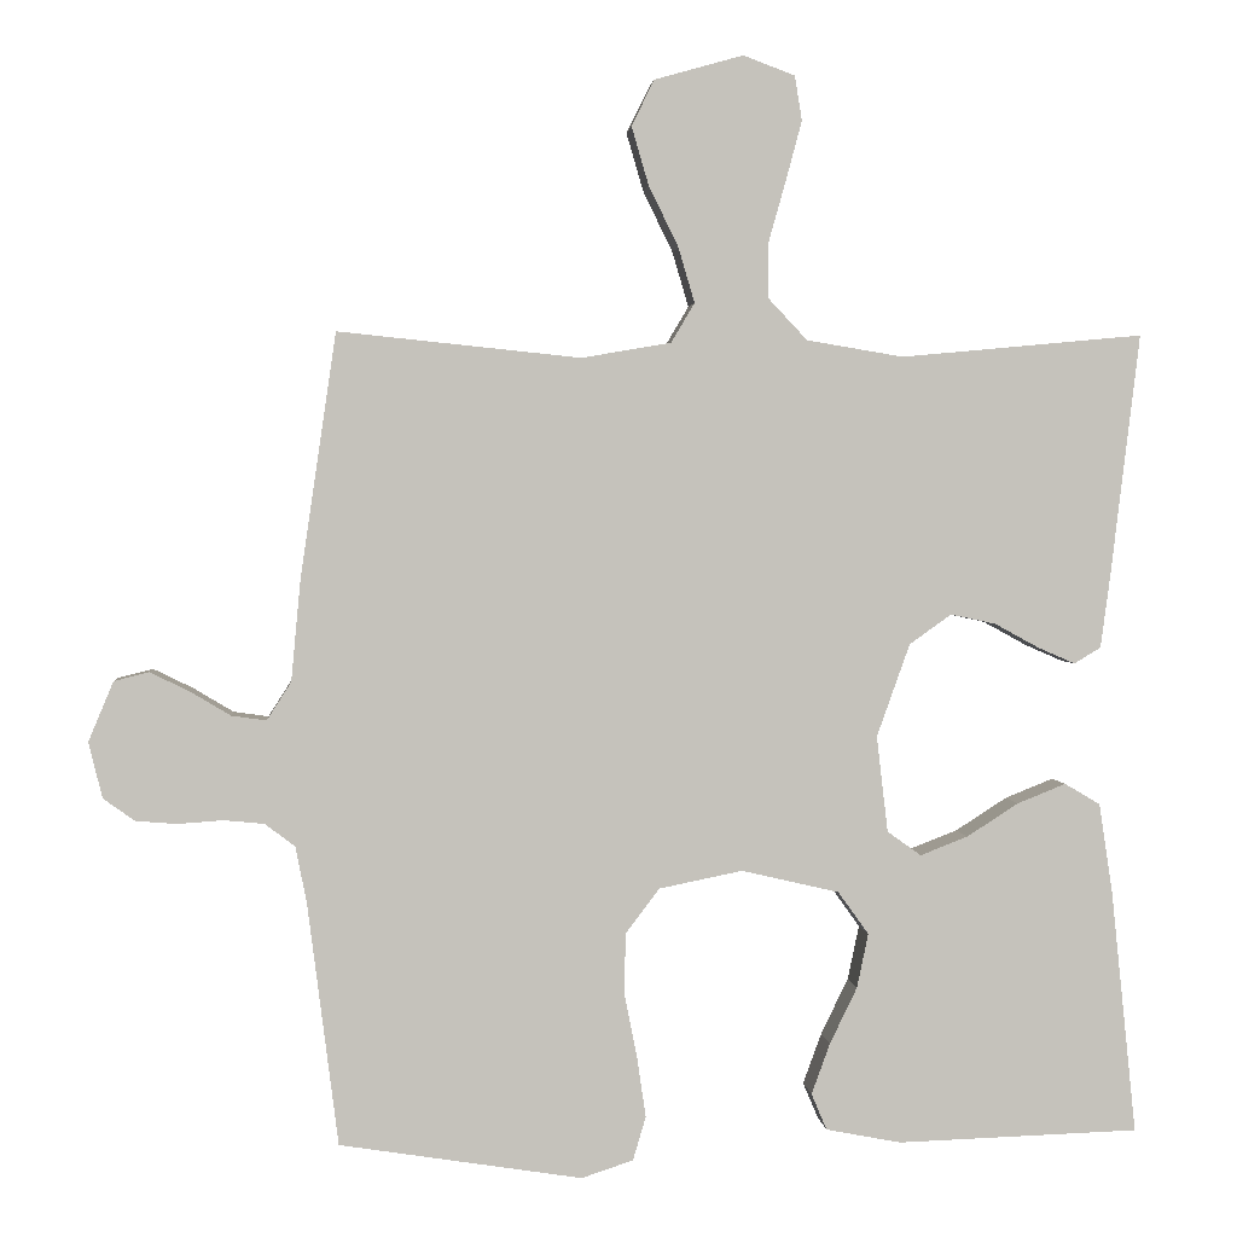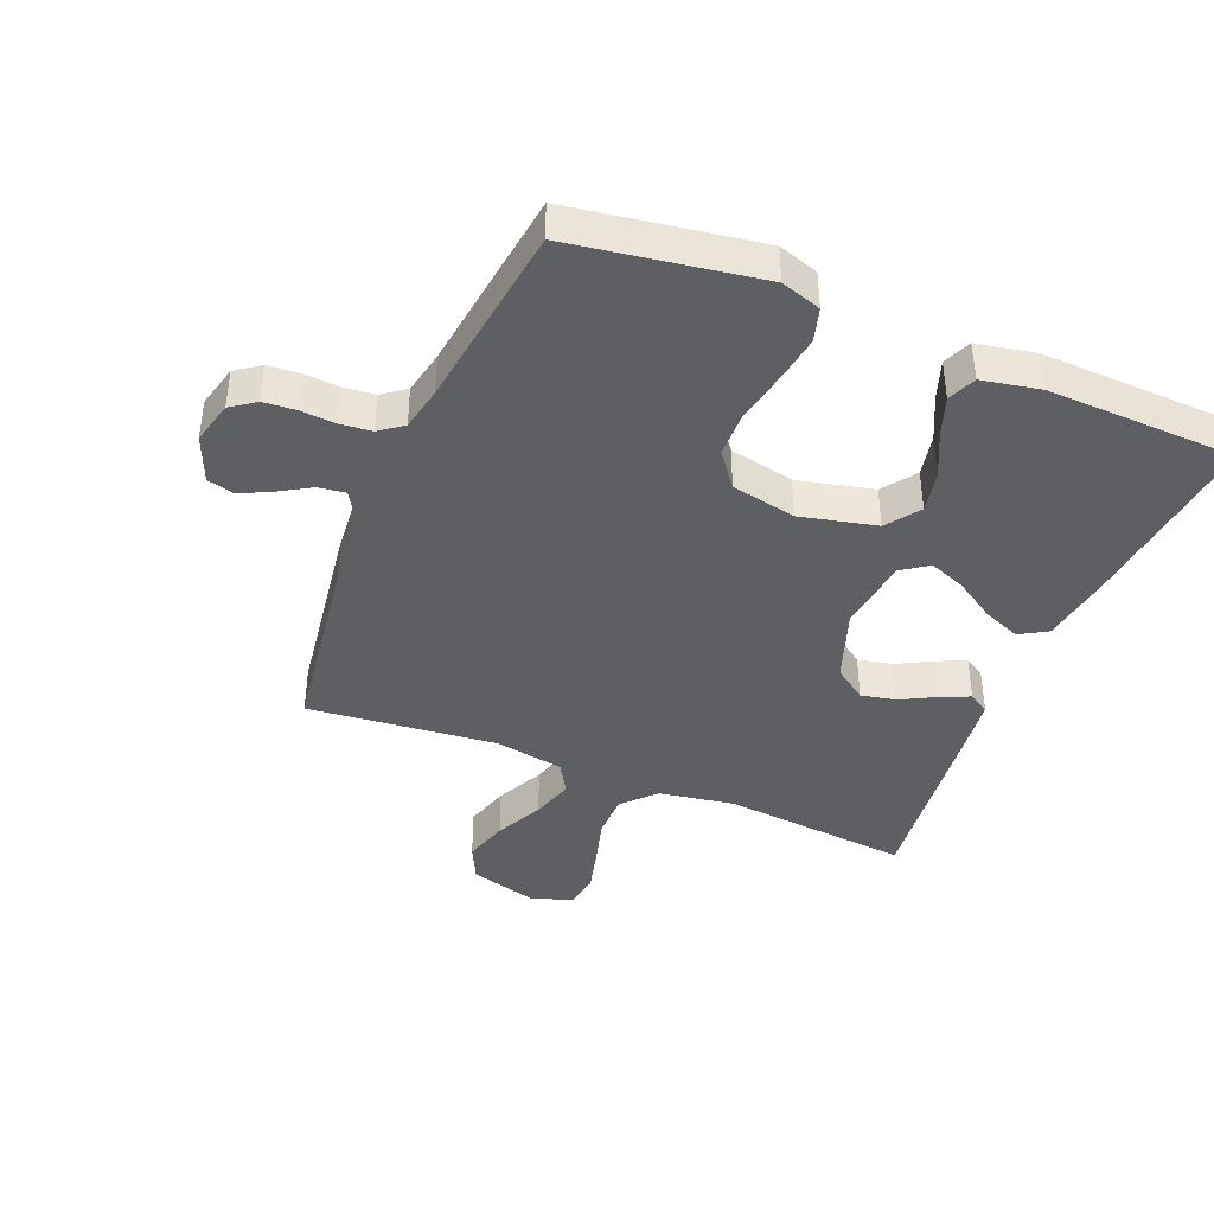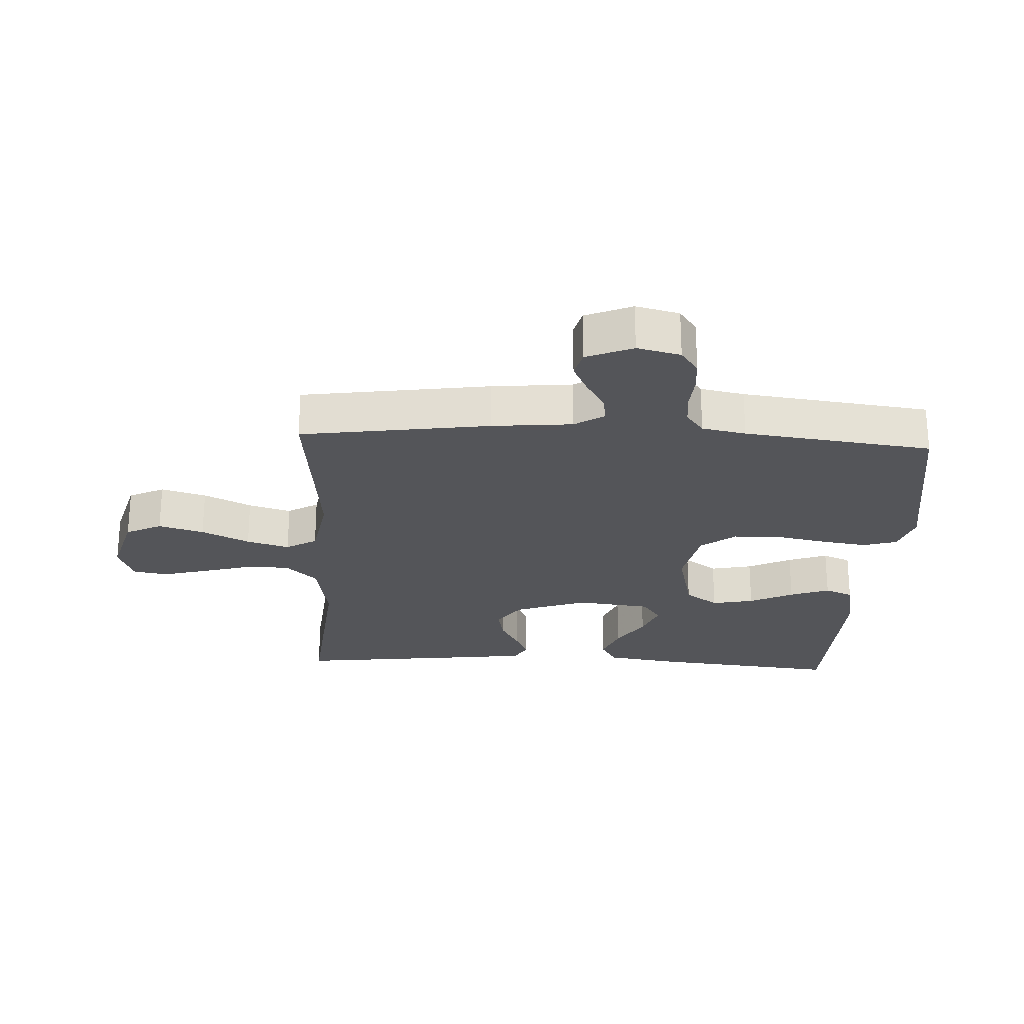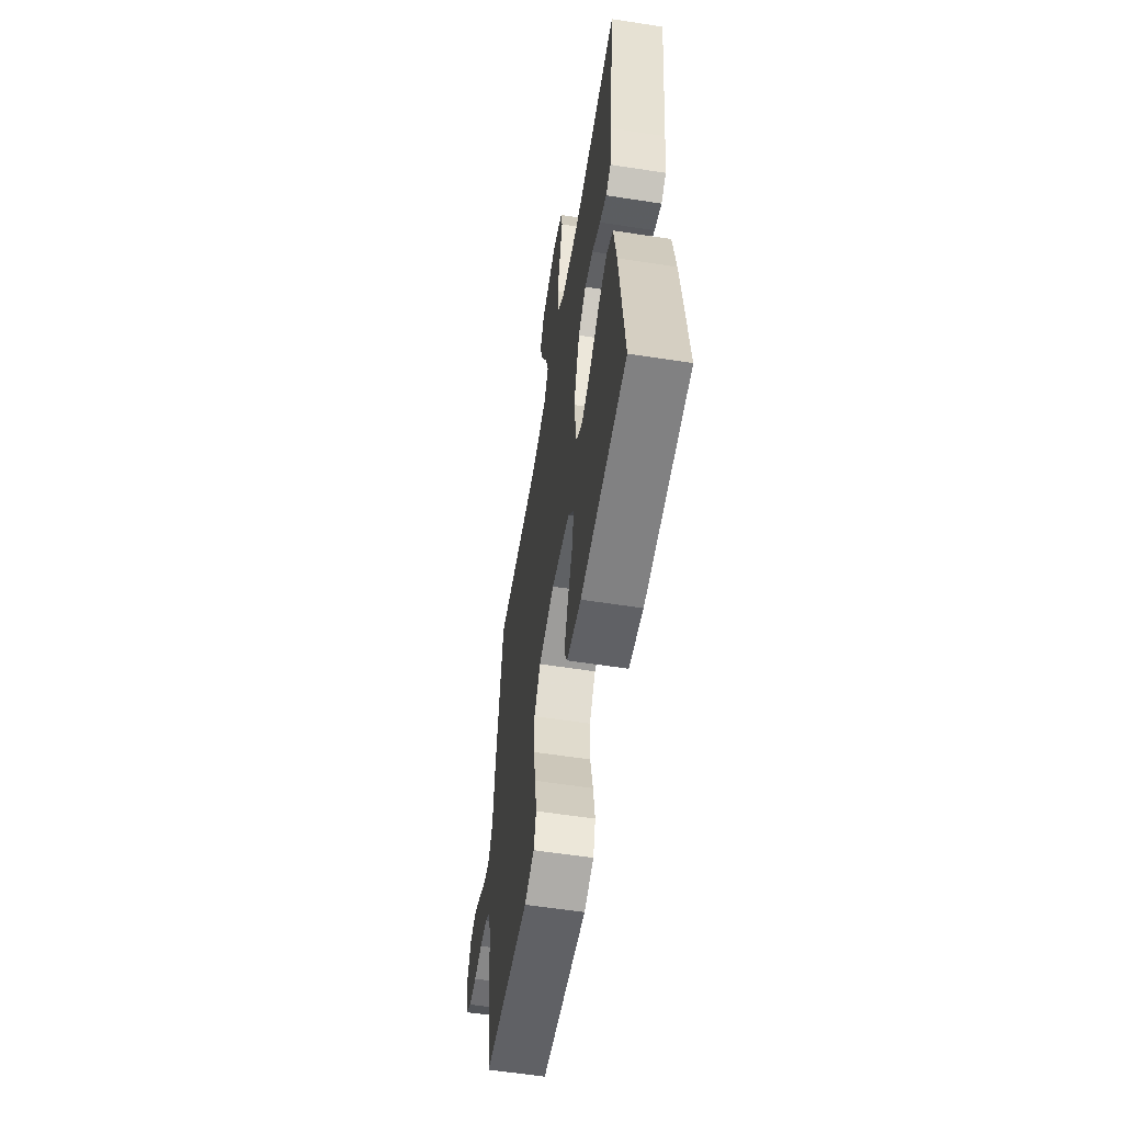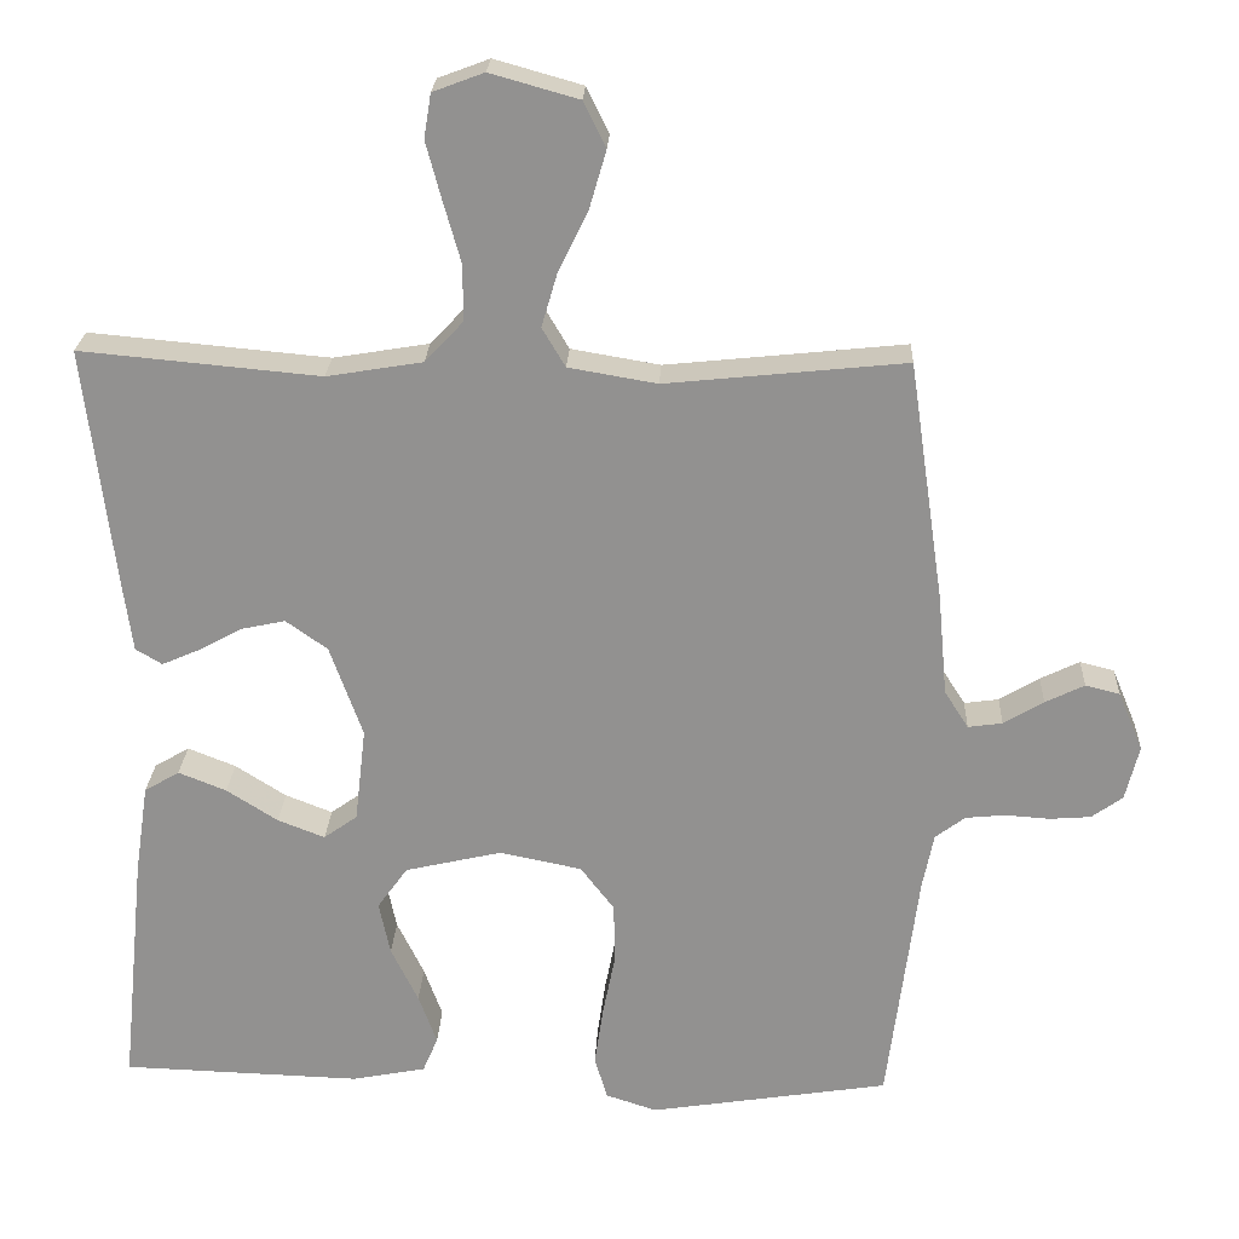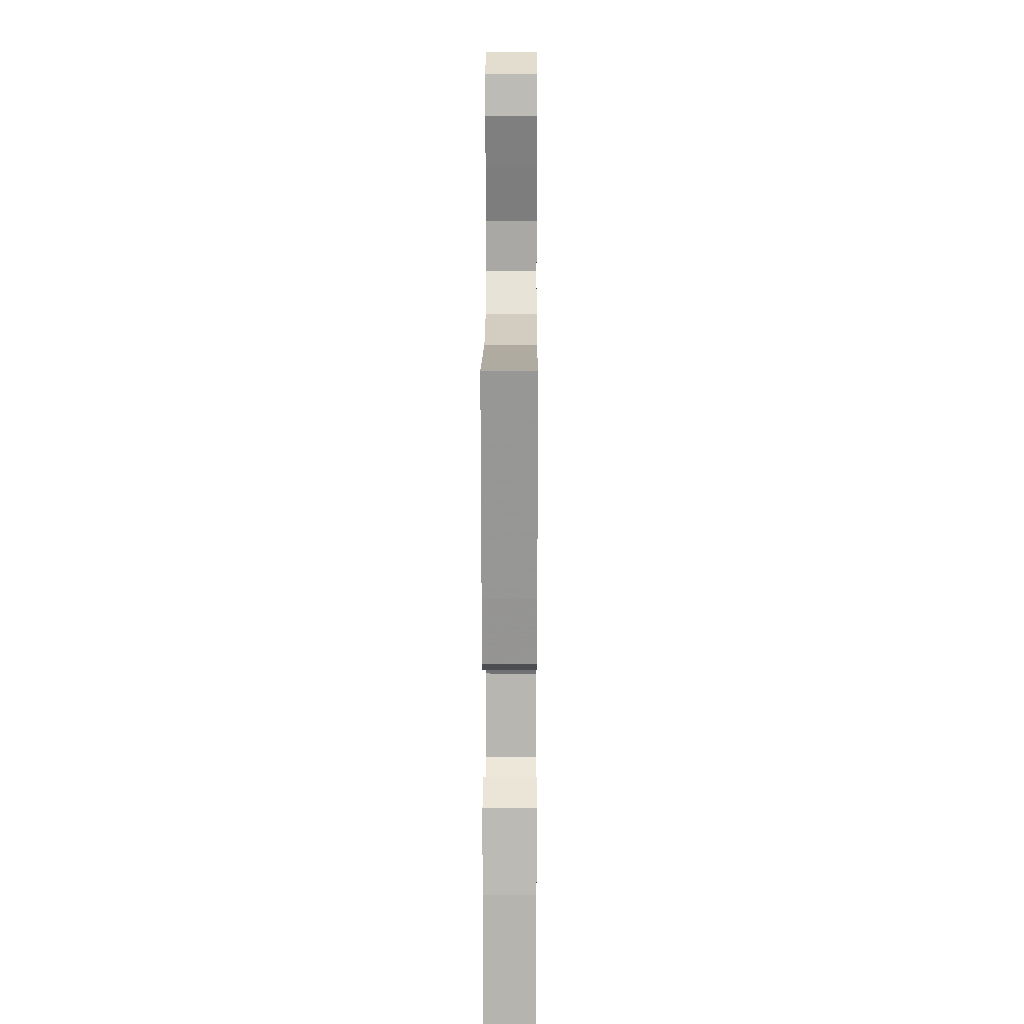
<metadata>
{"format":"obj","ext":"obj","renderer":"f3d","projection":"perspective","resolution":1024,"background":"white","views":[{"elev":2.2,"azim":175.0,"up":"+Z"},{"elev":-41.0,"azim":157.6,"up":"+Y"},{"elev":-24.8,"azim":87.1,"up":"+Y"},{"elev":-58.6,"azim":-99.1,"up":"+Z"},{"elev":23.6,"azim":2.6,"up":"+Z"},{"elev":15.1,"azim":-89.7,"up":"+Z"}]}
</metadata>
<code>
v -0.5 0.07 -0.5
v -0.469 0.07 -0.2
v -0.452 0.07 -0.087
v -0.408 0.07 -0.061
v -0.348 0.07 -0.085
v -0.284 0.07 -0.126
v -0.225 0.07 -0.149
v -0.183 0.07 -0.119
v -0.169 0.07 0
v -0.21 0.07 0.115
v -0.262 0.07 0.152
v -0.318 0.07 0.14
v -0.373 0.07 0.11
v -0.419 0.07 0.09
v -0.452 0.07 0.11
v -0.464 0.07 0.2
v -0.5 0.07 0.5
v -0.2 0.07 0.472
v -0.08 0.07 0.492
v -0.032 0.07 0.543
v -0.032 0.07 0.613
v -0.054 0.07 0.691
v -0.073 0.07 0.762
v -0.064 0.07 0.817
v 0 0.07 0.841
v 0.11 0.07 0.81
v 0.138 0.07 0.753
v 0.117 0.07 0.681
v 0.08 0.07 0.605
v 0.06 0.07 0.537
v 0.089 0.07 0.488
v 0.2 0.07 0.469
v 0.5 0.07 0.5
v 0.544 0.07 0.2
v 0.556 0.07 0.072
v 0.586 0.07 0.025
v 0.629 0.07 0.031
v 0.679 0.07 0.061
v 0.728 0.07 0.085
v 0.771 0.07 0.074
v 0.802 0.07 0
v 0.785 0.07 -0.069
v 0.746 0.07 -0.097
v 0.695 0.07 -0.101
v 0.639 0.07 -0.097
v 0.589 0.07 -0.102
v 0.552 0.07 -0.13
v 0.538 0.07 -0.2
v 0.5 0.07 -0.5
v 0.2 0.07 -0.547
v 0.136 0.07 -0.526
v 0.12 0.07 -0.472
v 0.131 0.07 -0.397
v 0.147 0.07 -0.316
v 0.145 0.07 -0.242
v 0.103 0.07 -0.187
v 0 0.07 -0.166
v -0.121 0.07 -0.194
v -0.159 0.07 -0.247
v -0.145 0.07 -0.314
v -0.111 0.07 -0.384
v -0.088 0.07 -0.447
v -0.107 0.07 -0.492
v -0.2 0.07 -0.51
v -0.5 0 -0.5
v -0.469 0 -0.2
v -0.452 0 -0.087
v -0.408 0 -0.061
v -0.348 0 -0.085
v -0.284 0 -0.126
v -0.225 0 -0.149
v -0.183 0 -0.119
v -0.169 0 0
v -0.21 0 0.115
v -0.262 0 0.152
v -0.318 0 0.14
v -0.373 0 0.11
v -0.419 0 0.09
v -0.452 0 0.11
v -0.464 0 0.2
v -0.5 0 0.5
v -0.2 0 0.472
v -0.08 0 0.492
v -0.032 0 0.543
v -0.032 0 0.613
v -0.054 0 0.691
v -0.073 0 0.762
v -0.064 0 0.817
v 0 0 0.841
v 0.11 0 0.81
v 0.138 0 0.753
v 0.117 0 0.681
v 0.08 0 0.605
v 0.06 0 0.537
v 0.089 0 0.488
v 0.2 0 0.469
v 0.5 0 0.5
v 0.544 0 0.2
v 0.556 0 0.072
v 0.586 0 0.025
v 0.629 0 0.031
v 0.679 0 0.061
v 0.728 0 0.085
v 0.771 0 0.074
v 0.802 0 0
v 0.785 0 -0.069
v 0.746 0 -0.097
v 0.695 0 -0.101
v 0.639 0 -0.097
v 0.589 0 -0.102
v 0.552 0 -0.13
v 0.538 0 -0.2
v 0.5 0 -0.5
v 0.2 0 -0.547
v 0.136 0 -0.526
v 0.12 0 -0.472
v 0.131 0 -0.397
v 0.147 0 -0.316
v 0.145 0 -0.242
v 0.103 0 -0.187
v 0 0 -0.166
v -0.121 0 -0.194
v -0.159 0 -0.247
v -0.145 0 -0.314
v -0.111 0 -0.384
v -0.088 0 -0.447
v -0.107 0 -0.492
v -0.2 0 -0.51
f 60 61 62 63
f 60 63 64 1
f 51 52 53 54
f 49 50 51 54
f 48 49 54 55
f 47 48 55 56
f 42 43 44 45
f 42 45 46
f 41 42 46
f 40 41 46
f 37 38 39 40
f 37 40 46 47
f 32 33 34 35
f 31 32 35 36
f 26 27 28 29
f 26 29 30
f 25 26 30
f 24 25 30
f 21 22 23 24
f 21 24 30
f 20 21 30 31
f 15 16 17 18
f 15 18 19
f 12 13 14 15
f 12 15 19
f 11 12 19 20
f 3 4 5 6
f 3 6 7
f 2 3 7
f 59 60 1 2
f 58 59 2 7
f 57 58 7 8
f 56 57 8 9
f 36 37 47 56
f 36 56 9 10
f 20 31 36
f 10 11 20 36
f 127 126 125 124
f 65 128 127 124
f 118 117 116 115
f 118 115 114 113
f 119 118 113 112
f 120 119 112 111
f 109 108 107 106
f 110 109 106
f 110 106 105
f 110 105 104
f 104 103 102 101
f 111 110 104 101
f 99 98 97 96
f 100 99 96 95
f 93 92 91 90
f 94 93 90
f 94 90 89
f 94 89 88
f 88 87 86 85
f 94 88 85
f 95 94 85 84
f 82 81 80 79
f 83 82 79
f 79 78 77 76
f 83 79 76
f 84 83 76 75
f 70 69 68 67
f 71 70 67
f 71 67 66
f 66 65 124 123
f 71 66 123 122
f 72 71 122 121
f 73 72 121 120
f 120 111 101 100
f 74 73 120 100
f 100 95 84
f 100 84 75 74
f 1 65 66 2
f 2 66 67 3
f 3 67 68 4
f 4 68 69 5
f 5 69 70 6
f 6 70 71 7
f 7 71 72 8
f 8 72 73 9
f 9 73 74 10
f 10 74 75 11
f 11 75 76 12
f 12 76 77 13
f 13 77 78 14
f 14 78 79 15
f 15 79 80 16
f 16 80 81 17
f 17 81 82 18
f 18 82 83 19
f 19 83 84 20
f 20 84 85 21
f 21 85 86 22
f 22 86 87 23
f 23 87 88 24
f 24 88 89 25
f 25 89 90 26
f 26 90 91 27
f 27 91 92 28
f 28 92 93 29
f 29 93 94 30
f 30 94 95 31
f 31 95 96 32
f 32 96 97 33
f 33 97 98 34
f 34 98 99 35
f 35 99 100 36
f 36 100 101 37
f 37 101 102 38
f 38 102 103 39
f 39 103 104 40
f 40 104 105 41
f 41 105 106 42
f 42 106 107 43
f 43 107 108 44
f 44 108 109 45
f 45 109 110 46
f 46 110 111 47
f 47 111 112 48
f 48 112 113 49
f 49 113 114 50
f 50 114 115 51
f 51 115 116 52
f 52 116 117 53
f 53 117 118 54
f 54 118 119 55
f 55 119 120 56
f 56 120 121 57
f 57 121 122 58
f 58 122 123 59
f 59 123 124 60
f 60 124 125 61
f 61 125 126 62
f 62 126 127 63
f 63 127 128 64
f 64 128 65 1

</code>
